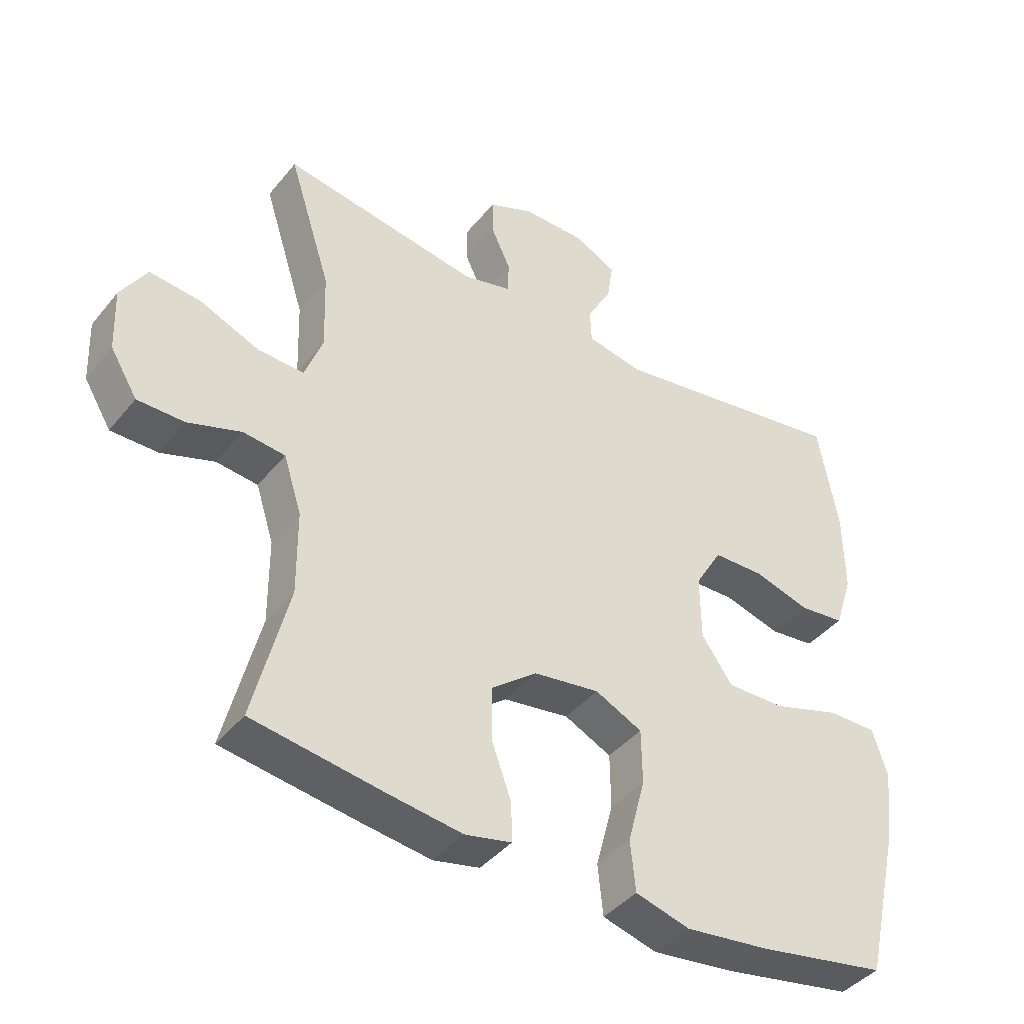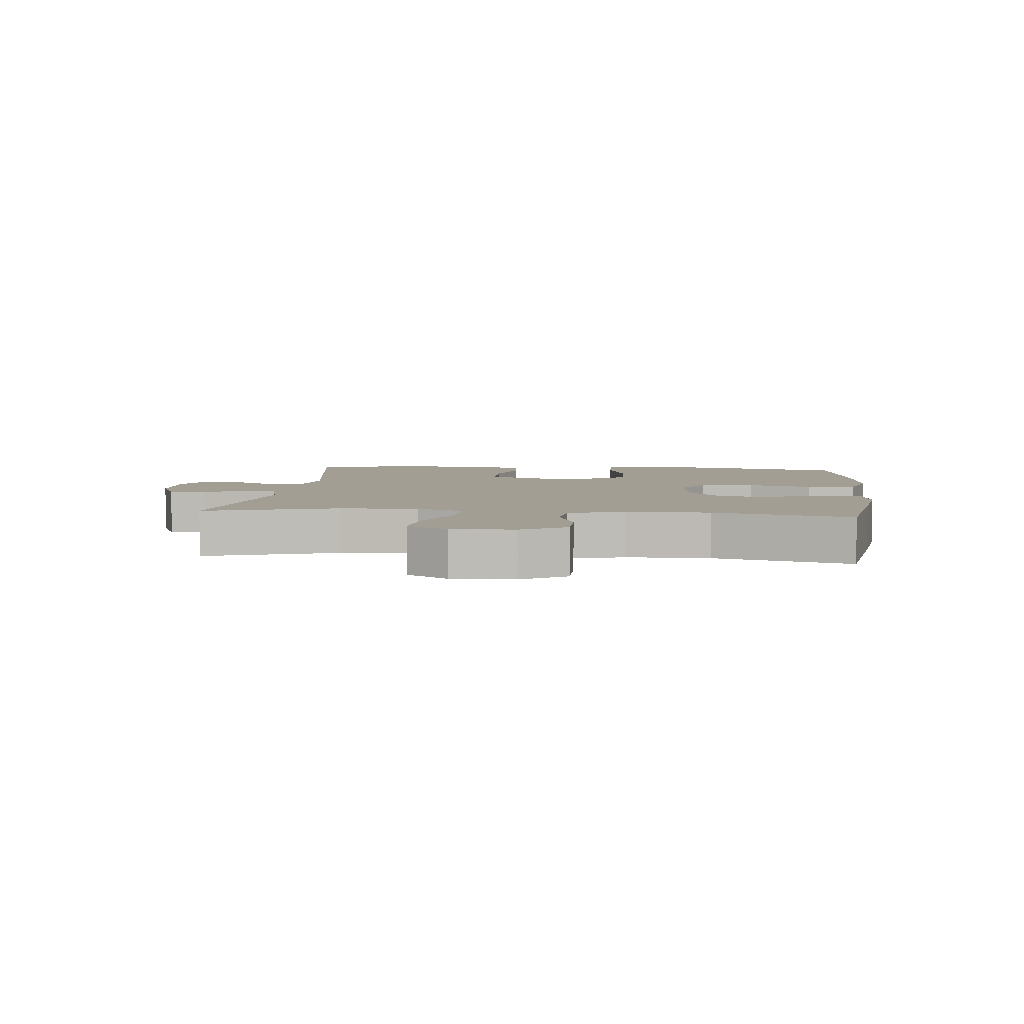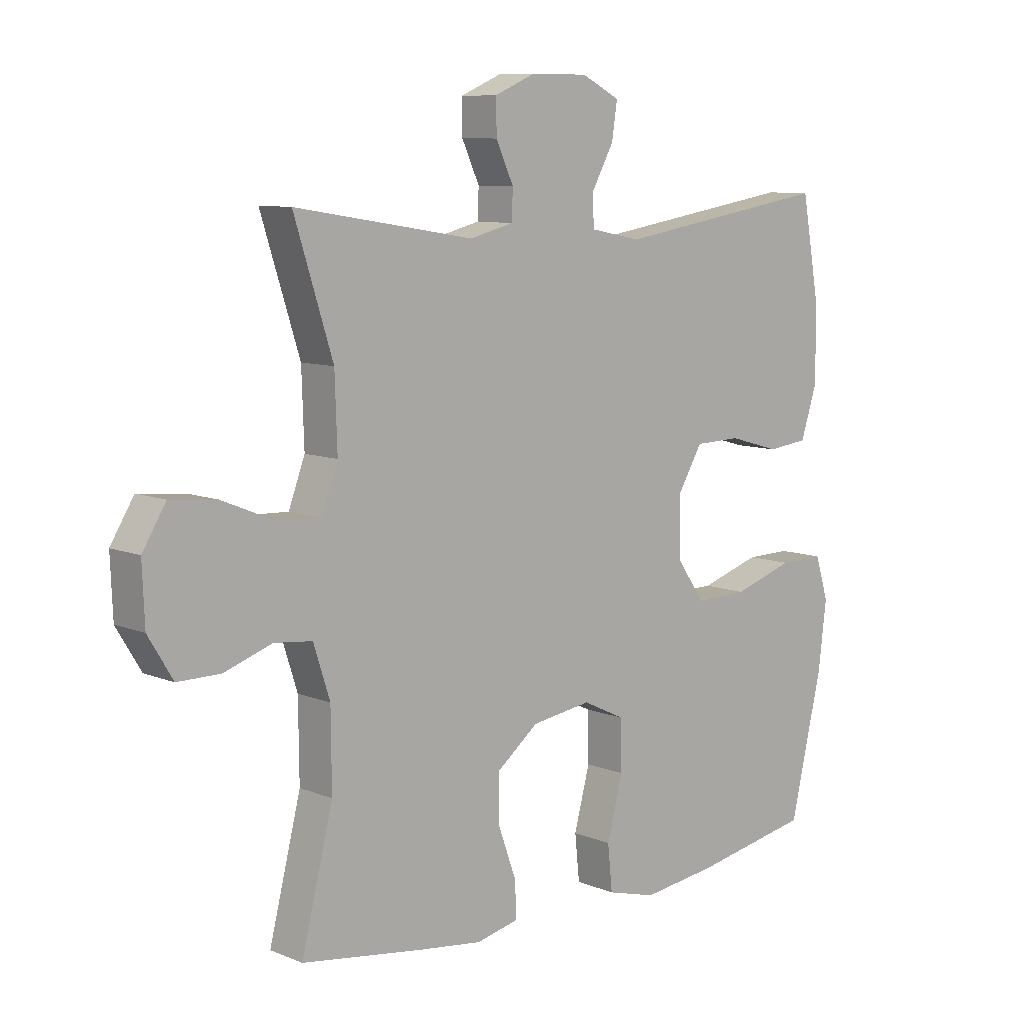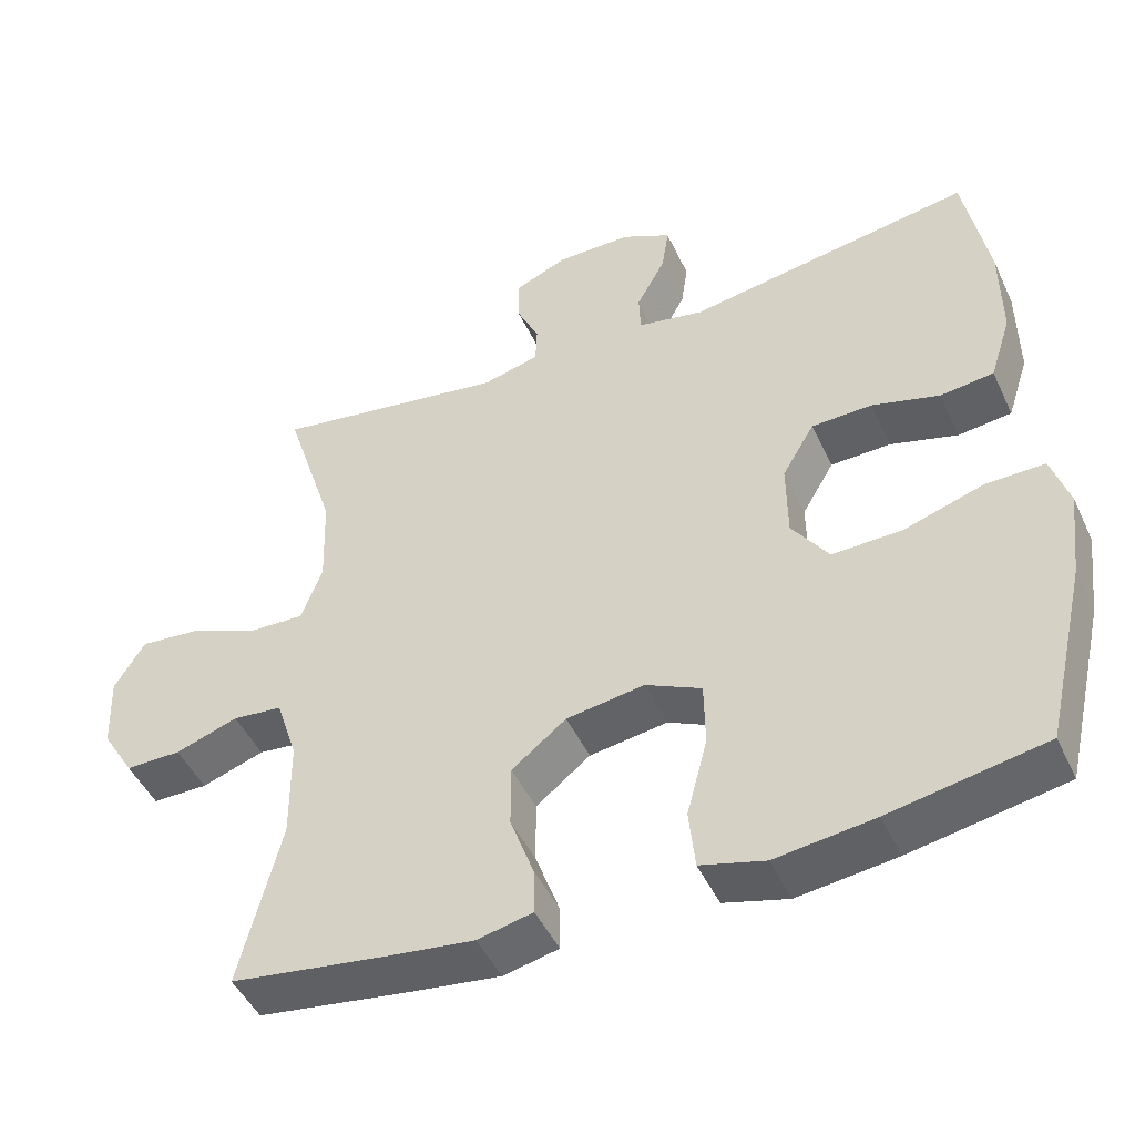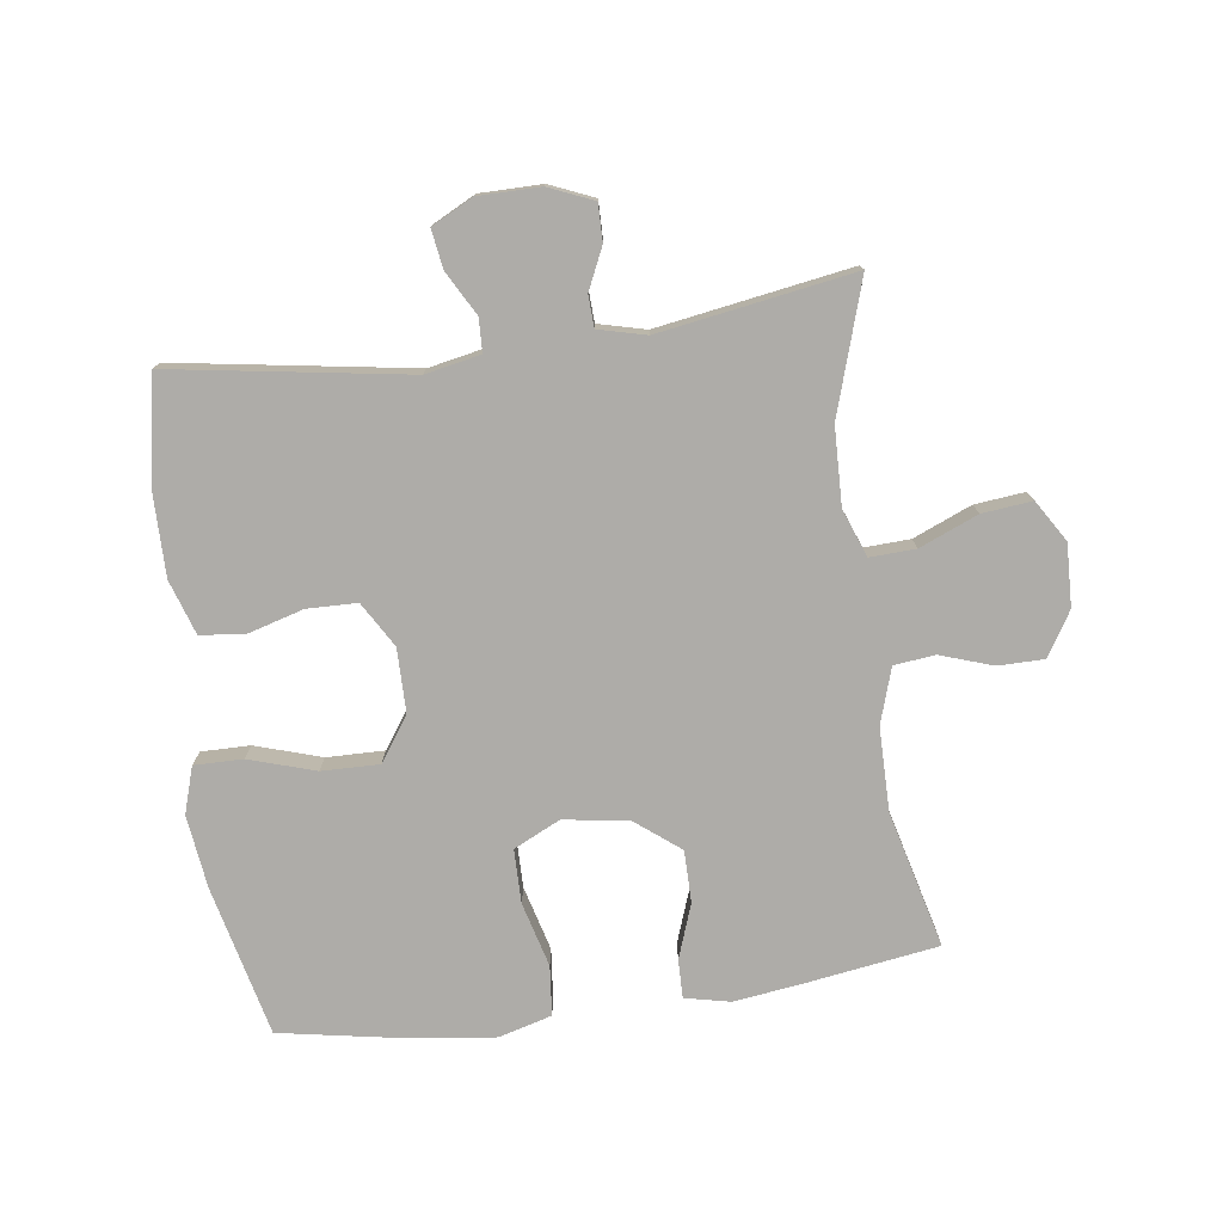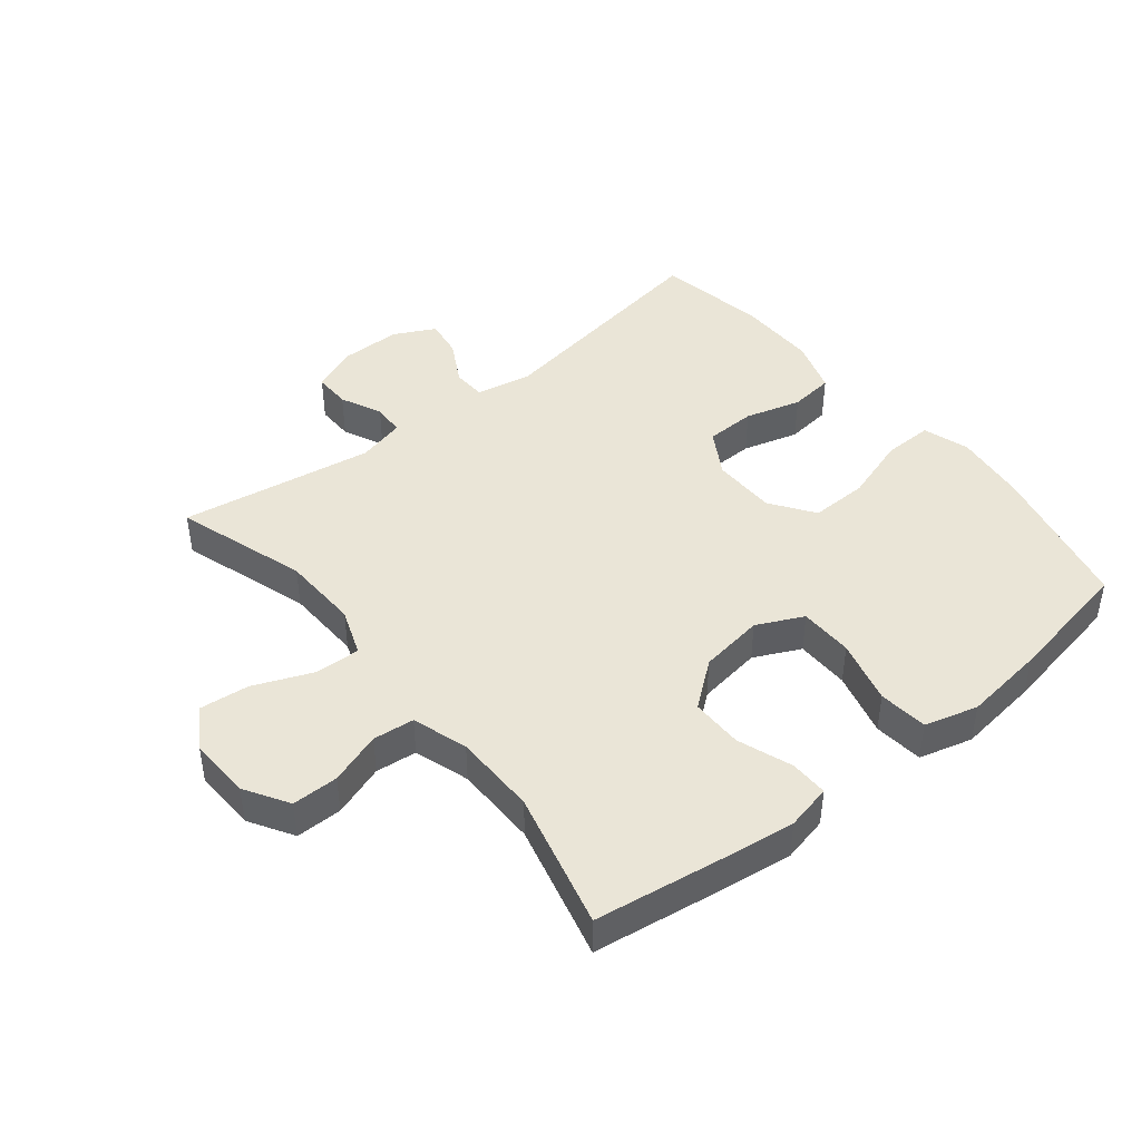
<metadata>
{"format":"obj","ext":"obj","renderer":"f3d","projection":"perspective","resolution":1024,"background":"white","views":[{"elev":-41.5,"azim":144.6,"up":"+Z"},{"elev":5.2,"azim":96.1,"up":"+Y"},{"elev":8.9,"azim":137.1,"up":"+Z"},{"elev":-47.1,"azim":-155.7,"up":"+Z"},{"elev":-76.9,"azim":7.9,"up":"+Y"},{"elev":44.1,"azim":141.1,"up":"+Y"}]}
</metadata>
<code>
v 0.5 0.07 0.5
v 0.434 0.07 0.293
v 0.43 0.07 0.171
v 0.458 0.07 0.096
v 0.53 0.07 0.099
v 0.622 0.07 0.137
v 0.701 0.07 0.145
v 0.741 0.07 0.08
v 0.737 0.07 -0.018
v 0.695 0.07 -0.087
v 0.622 0.07 -0.087
v 0.54 0.07 -0.059
v 0.475 0.07 -0.066
v 0.447 0.07 -0.153
v 0.446 0.07 -0.284
v 0.5 0.07 -0.5
v 0.297 0.07 -0.53
v 0.183 0.07 -0.545
v 0.111 0.07 -0.529
v 0.112 0.07 -0.469
v 0.143 0.07 -0.383
v 0.143 0.07 -0.301
v 0.072 0.07 -0.245
v -0.03 0.07 -0.23
v -0.103 0.07 -0.265
v -0.104 0.07 -0.35
v -0.077 0.07 -0.452
v -0.085 0.07 -0.53
v -0.169 0.07 -0.553
v -0.298 0.07 -0.537
v -0.5 0.07 -0.5
v -0.555 0.07 -0.263
v -0.569 0.07 -0.148
v -0.546 0.07 -0.075
v -0.469 0.07 -0.076
v -0.365 0.07 -0.109
v -0.274 0.07 -0.111
v -0.226 0.07 -0.042
v -0.225 0.07 0.059
v -0.267 0.07 0.13
v -0.346 0.07 0.132
v -0.434 0.07 0.107
v -0.504 0.07 0.115
v -0.532 0.07 0.201
v -0.531 0.07 0.329
v -0.5 0.07 0.5
v -0.127 0.07 0.44
v -0.04 0.07 0.457
v -0.038 0.07 0.51
v -0.076 0.07 0.579
v -0.085 0.07 0.64
v -0.02 0.07 0.673
v 0.078 0.07 0.673
v 0.148 0.07 0.643
v 0.147 0.07 0.585
v 0.117 0.07 0.52
v 0.119 0.07 0.47
v 0.194 0.07 0.451
v 0.5 0 0.5
v 0.434 0 0.293
v 0.43 0 0.171
v 0.458 0 0.096
v 0.53 0 0.099
v 0.622 0 0.137
v 0.701 0 0.145
v 0.741 0 0.08
v 0.737 0 -0.018
v 0.695 0 -0.087
v 0.622 0 -0.087
v 0.54 0 -0.059
v 0.475 0 -0.066
v 0.447 0 -0.153
v 0.446 0 -0.284
v 0.5 0 -0.5
v 0.297 0 -0.53
v 0.183 0 -0.545
v 0.111 0 -0.529
v 0.112 0 -0.469
v 0.143 0 -0.383
v 0.143 0 -0.301
v 0.072 0 -0.245
v -0.03 0 -0.23
v -0.103 0 -0.265
v -0.104 0 -0.35
v -0.077 0 -0.452
v -0.085 0 -0.53
v -0.169 0 -0.553
v -0.298 0 -0.537
v -0.5 0 -0.5
v -0.555 0 -0.263
v -0.569 0 -0.148
v -0.546 0 -0.075
v -0.469 0 -0.076
v -0.365 0 -0.109
v -0.274 0 -0.111
v -0.226 0 -0.042
v -0.225 0 0.059
v -0.267 0 0.13
v -0.346 0 0.132
v -0.434 0 0.107
v -0.504 0 0.115
v -0.532 0 0.201
v -0.531 0 0.329
v -0.5 0 0.5
v -0.127 0 0.44
v -0.04 0 0.457
v -0.038 0 0.51
v -0.076 0 0.579
v -0.085 0 0.64
v -0.02 0 0.673
v 0.078 0 0.673
v 0.148 0 0.643
v 0.147 0 0.585
v 0.117 0 0.52
v 0.119 0 0.47
v 0.194 0 0.451
f 54 55 56
f 53 54 56
f 52 53 56
f 51 52 56
f 50 51 56
f 49 50 56
f 48 49 56 57
f 47 48 57 58
f 45 46 47
f 44 45 47
f 43 44 47
f 42 43 47
f 41 42 47
f 40 41 47 58
f 34 35 36
f 33 34 36
f 32 33 36
f 31 32 36
f 30 31 36
f 29 30 36
f 28 29 36
f 27 28 36
f 26 27 36
f 25 26 36 37
f 24 25 37 38
f 19 20 21
f 18 19 21
f 17 18 21
f 16 17 21
f 15 16 21
f 14 15 21 22
f 13 14 22 23
f 10 11 12
f 9 10 12
f 8 9 12
f 7 8 12
f 6 7 12
f 5 6 12
f 4 5 12 13
f 24 38 39
f 23 24 39
f 13 23 39
f 4 13 39
f 3 4 39
f 39 40 58
f 3 39 58
f 2 3 58
f 1 2 58
f 114 113 112
f 114 112 111
f 114 111 110
f 114 110 109
f 114 109 108
f 114 108 107
f 115 114 107 106
f 116 115 106 105
f 105 104 103
f 105 103 102
f 105 102 101
f 105 101 100
f 105 100 99
f 116 105 99 98
f 94 93 92
f 94 92 91
f 94 91 90
f 94 90 89
f 94 89 88
f 94 88 87
f 94 87 86
f 94 86 85
f 94 85 84
f 95 94 84 83
f 96 95 83 82
f 79 78 77
f 79 77 76
f 79 76 75
f 79 75 74
f 79 74 73
f 80 79 73 72
f 81 80 72 71
f 70 69 68
f 70 68 67
f 70 67 66
f 70 66 65
f 70 65 64
f 70 64 63
f 71 70 63 62
f 97 96 82
f 97 82 81
f 97 81 71
f 97 71 62
f 97 62 61
f 116 98 97
f 116 97 61
f 116 61 60
f 116 60 59
f 1 59 60 2
f 2 60 61 3
f 3 61 62 4
f 4 62 63 5
f 5 63 64 6
f 6 64 65 7
f 7 65 66 8
f 8 66 67 9
f 9 67 68 10
f 10 68 69 11
f 11 69 70 12
f 12 70 71 13
f 13 71 72 14
f 14 72 73 15
f 15 73 74 16
f 16 74 75 17
f 17 75 76 18
f 18 76 77 19
f 19 77 78 20
f 20 78 79 21
f 21 79 80 22
f 22 80 81 23
f 23 81 82 24
f 24 82 83 25
f 25 83 84 26
f 26 84 85 27
f 27 85 86 28
f 28 86 87 29
f 29 87 88 30
f 30 88 89 31
f 31 89 90 32
f 32 90 91 33
f 33 91 92 34
f 34 92 93 35
f 35 93 94 36
f 36 94 95 37
f 37 95 96 38
f 38 96 97 39
f 39 97 98 40
f 40 98 99 41
f 41 99 100 42
f 42 100 101 43
f 43 101 102 44
f 44 102 103 45
f 45 103 104 46
f 46 104 105 47
f 47 105 106 48
f 48 106 107 49
f 49 107 108 50
f 50 108 109 51
f 51 109 110 52
f 52 110 111 53
f 53 111 112 54
f 54 112 113 55
f 55 113 114 56
f 56 114 115 57
f 57 115 116 58
f 58 116 59 1

</code>
